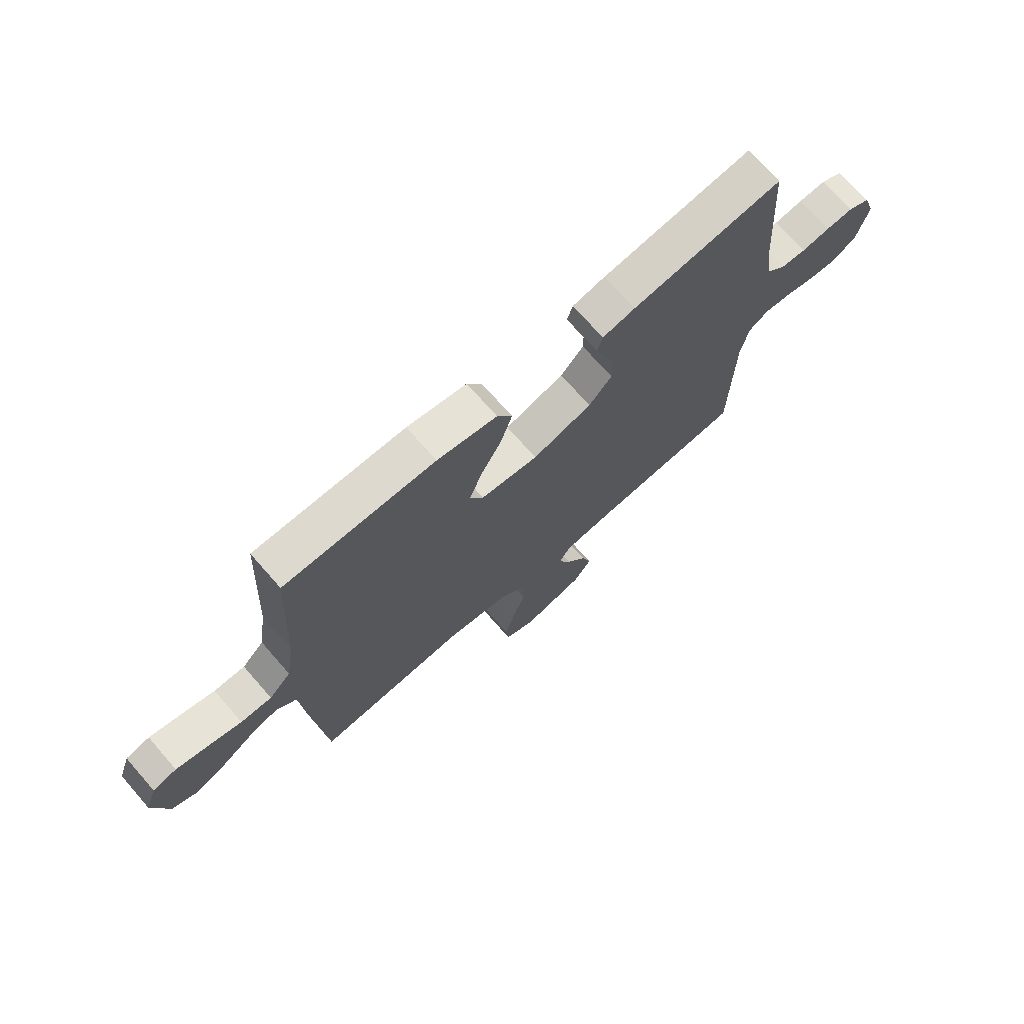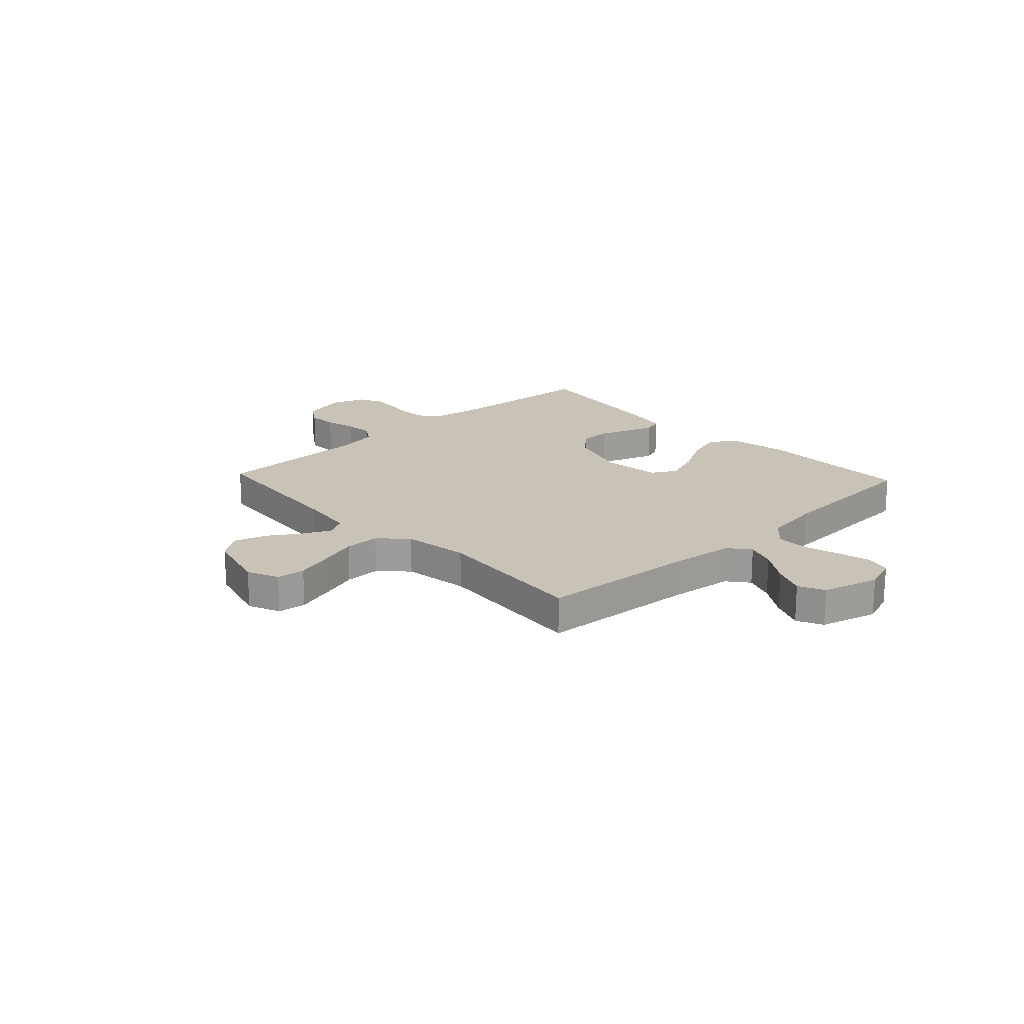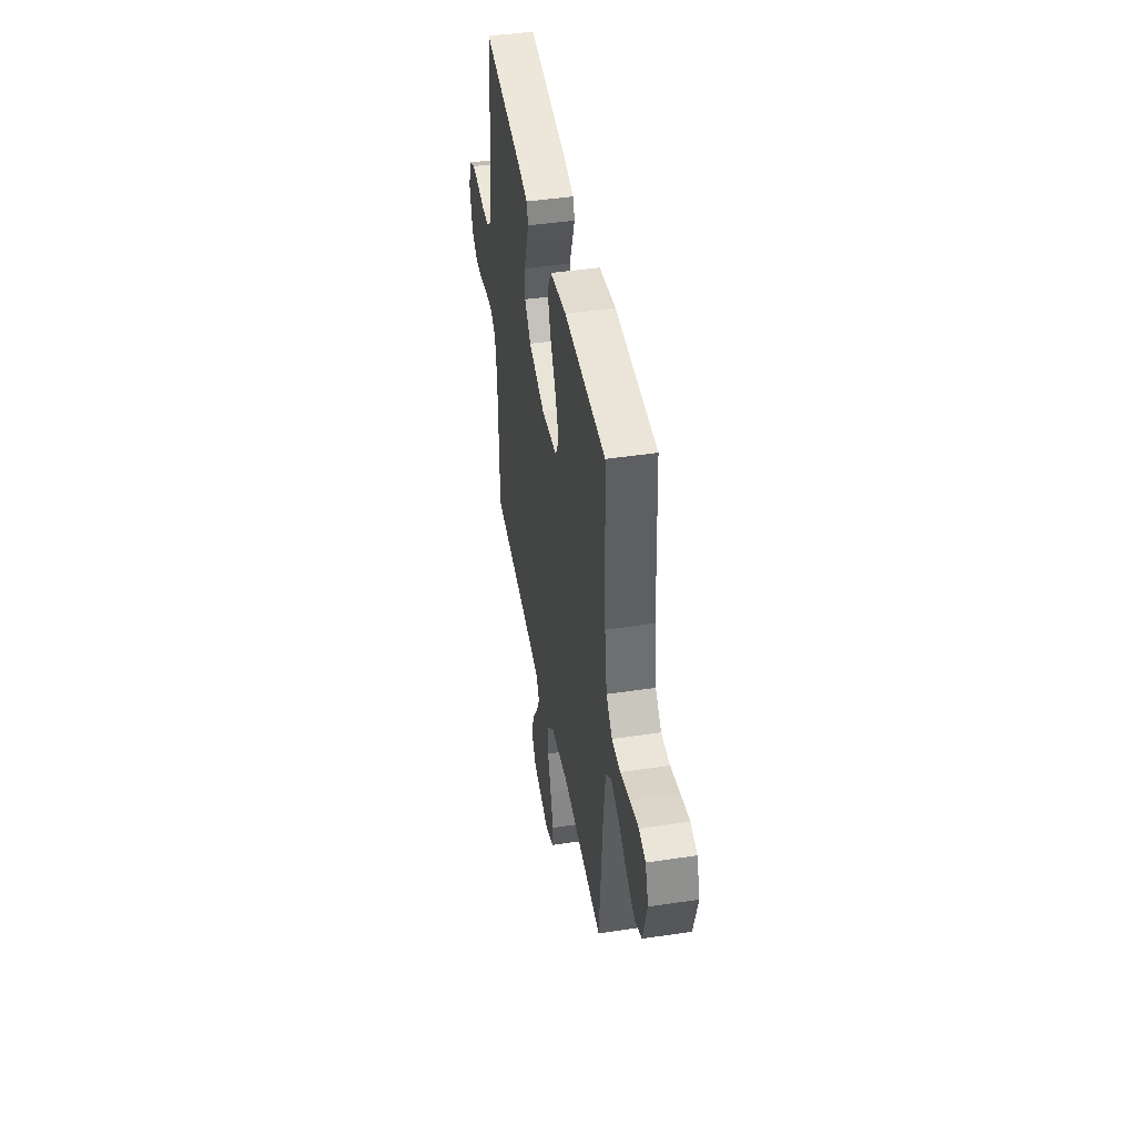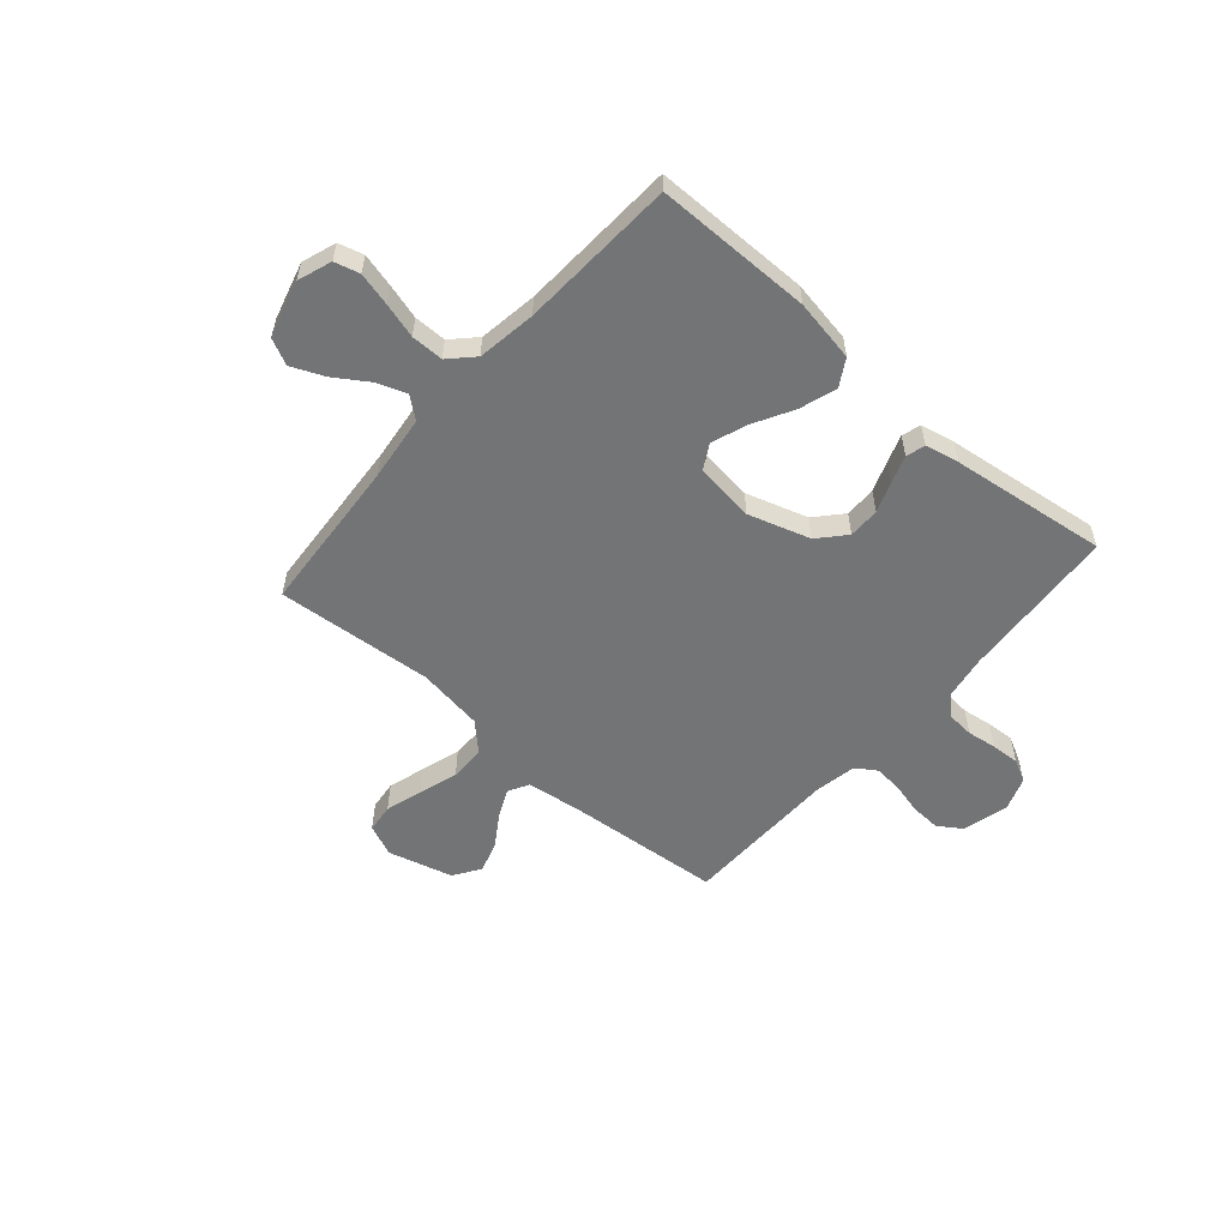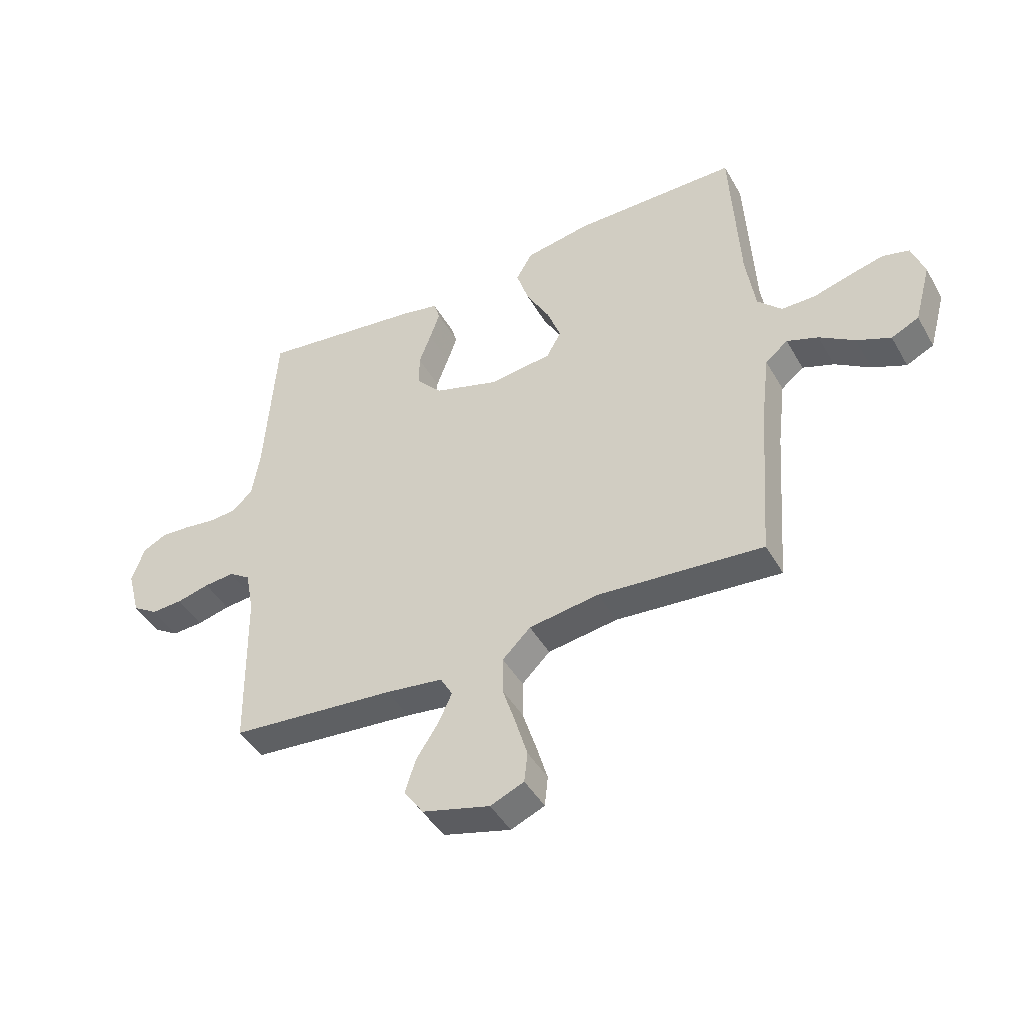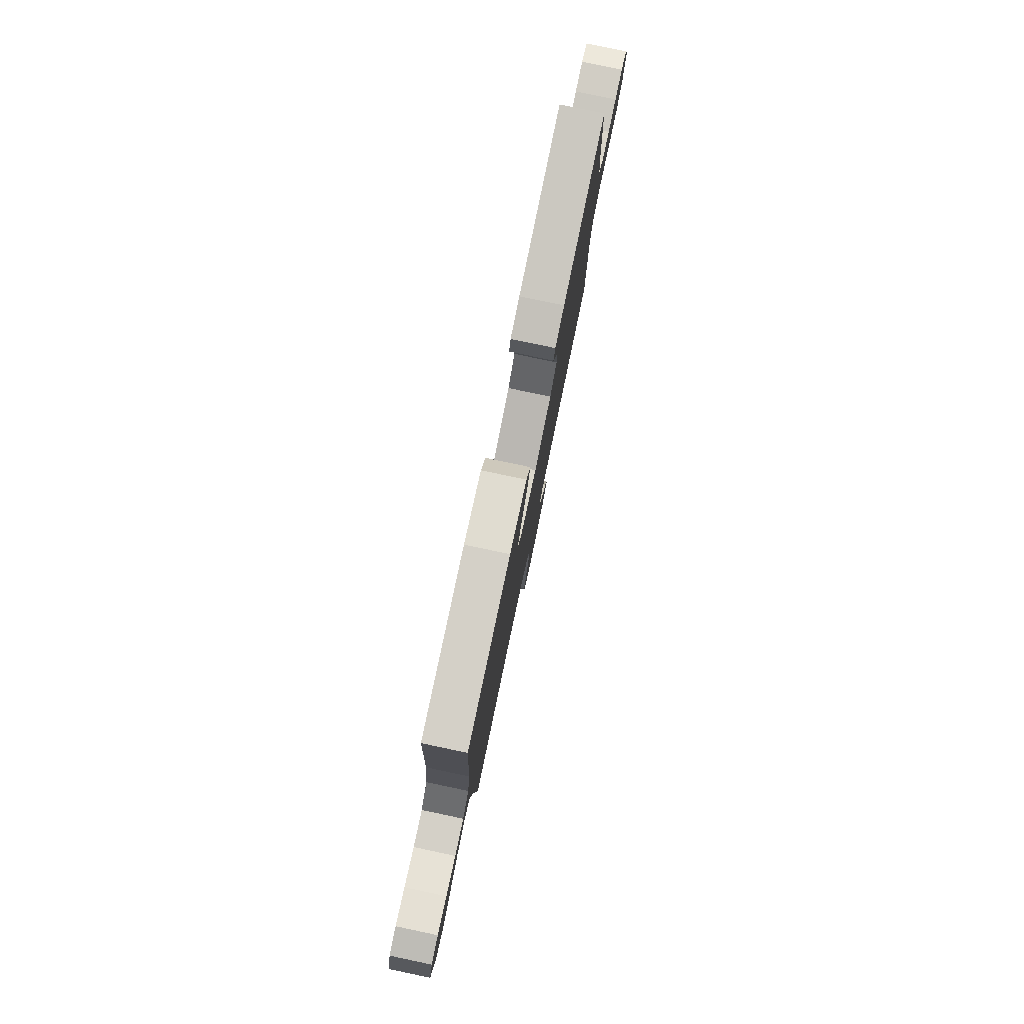
<metadata>
{"format":"obj","ext":"obj","renderer":"f3d","projection":"perspective","resolution":1024,"background":"white","views":[{"elev":71.4,"azim":-41.2,"up":"+Z"},{"elev":19.4,"azim":-133.1,"up":"+Y"},{"elev":44.6,"azim":-99.9,"up":"+Z"},{"elev":-56.1,"azim":-41.0,"up":"+Y"},{"elev":-44.6,"azim":-151.9,"up":"+Z"},{"elev":79.9,"azim":-78.1,"up":"+Z"}]}
</metadata>
<code>
v 0.5 0.07 -0.5
v 0.2 0.07 -0.526
v 0.096 0.07 -0.54
v 0.074 0.07 -0.579
v 0.099 0.07 -0.633
v 0.139 0.07 -0.694
v 0.158 0.07 -0.755
v 0.123 0.07 -0.806
v 0 0.07 -0.839
v -0.061 0.07 -0.813
v -0.067 0.07 -0.758
v -0.046 0.07 -0.687
v -0.022 0.07 -0.612
v -0.022 0.07 -0.544
v -0.073 0.07 -0.494
v -0.2 0.07 -0.475
v -0.5 0.07 -0.5
v -0.522 0.07 -0.2
v -0.537 0.07 -0.076
v -0.578 0.07 -0.043
v -0.635 0.07 -0.064
v -0.699 0.07 -0.106
v -0.761 0.07 -0.133
v -0.811 0.07 -0.109
v -0.841 0.07 0
v -0.818 0.07 0.065
v -0.77 0.07 0.078
v -0.706 0.07 0.062
v -0.639 0.07 0.043
v -0.577 0.07 0.043
v -0.533 0.07 0.088
v -0.516 0.07 0.2
v -0.5 0.07 0.5
v -0.2 0.07 0.501
v -0.081 0.07 0.48
v -0.051 0.07 0.429
v -0.074 0.07 0.358
v -0.116 0.07 0.282
v -0.141 0.07 0.214
v -0.114 0.07 0.166
v 0 0.07 0.152
v 0.118 0.07 0.189
v 0.164 0.07 0.24
v 0.164 0.07 0.3
v 0.142 0.07 0.359
v 0.124 0.07 0.411
v 0.135 0.07 0.447
v 0.2 0.07 0.461
v 0.5 0.07 0.5
v 0.521 0.07 0.2
v 0.535 0.07 0.115
v 0.572 0.07 0.08
v 0.623 0.07 0.076
v 0.68 0.07 0.084
v 0.734 0.07 0.087
v 0.777 0.07 0.065
v 0.8 0.07 0
v 0.777 0.07 -0.087
v 0.731 0.07 -0.117
v 0.674 0.07 -0.114
v 0.614 0.07 -0.099
v 0.559 0.07 -0.094
v 0.52 0.07 -0.12
v 0.505 0.07 -0.2
v 0.5 0 -0.5
v 0.2 0 -0.526
v 0.096 0 -0.54
v 0.074 0 -0.579
v 0.099 0 -0.633
v 0.139 0 -0.694
v 0.158 0 -0.755
v 0.123 0 -0.806
v 0 0 -0.839
v -0.061 0 -0.813
v -0.067 0 -0.758
v -0.046 0 -0.687
v -0.022 0 -0.612
v -0.022 0 -0.544
v -0.073 0 -0.494
v -0.2 0 -0.475
v -0.5 0 -0.5
v -0.522 0 -0.2
v -0.537 0 -0.076
v -0.578 0 -0.043
v -0.635 0 -0.064
v -0.699 0 -0.106
v -0.761 0 -0.133
v -0.811 0 -0.109
v -0.841 0 0
v -0.818 0 0.065
v -0.77 0 0.078
v -0.706 0 0.062
v -0.639 0 0.043
v -0.577 0 0.043
v -0.533 0 0.088
v -0.516 0 0.2
v -0.5 0 0.5
v -0.2 0 0.501
v -0.081 0 0.48
v -0.051 0 0.429
v -0.074 0 0.358
v -0.116 0 0.282
v -0.141 0 0.214
v -0.114 0 0.166
v 0 0 0.152
v 0.118 0 0.189
v 0.164 0 0.24
v 0.164 0 0.3
v 0.142 0 0.359
v 0.124 0 0.411
v 0.135 0 0.447
v 0.2 0 0.461
v 0.5 0 0.5
v 0.521 0 0.2
v 0.535 0 0.115
v 0.572 0 0.08
v 0.623 0 0.076
v 0.68 0 0.084
v 0.734 0 0.087
v 0.777 0 0.065
v 0.8 0 0
v 0.777 0 -0.087
v 0.731 0 -0.117
v 0.674 0 -0.114
v 0.614 0 -0.099
v 0.559 0 -0.094
v 0.52 0 -0.12
v 0.505 0 -0.2
f 59 60 61
f 58 59 61
f 57 58 61
f 56 57 61
f 55 56 61
f 54 55 61
f 53 54 61
f 52 53 61 62
f 51 52 62 63
f 48 49 50
f 47 48 50
f 46 47 50
f 45 46 50
f 44 45 50
f 51 63 64
f 50 51 64
f 44 50 64
f 43 44 64
f 36 37 38
f 35 36 38
f 34 35 38
f 33 34 38
f 32 33 38
f 31 32 38 39
f 30 31 39 40
f 27 28 29
f 26 27 29
f 25 26 29
f 24 25 29
f 23 24 29
f 22 23 29
f 21 22 29
f 20 21 29 30
f 30 40 41
f 20 30 41
f 19 20 41
f 16 17 18
f 19 41 42
f 18 19 42
f 16 18 42
f 15 16 42
f 11 12 13
f 10 11 13
f 9 10 13
f 8 9 13
f 7 8 13
f 6 7 13
f 5 6 13
f 4 5 13 14
f 64 1 2
f 43 64 2
f 42 43 2
f 15 42 2
f 14 15 2
f 14 2 3
f 3 4 14
f 125 124 123
f 125 123 122
f 125 122 121
f 125 121 120
f 125 120 119
f 125 119 118
f 125 118 117
f 126 125 117 116
f 127 126 116 115
f 114 113 112
f 114 112 111
f 114 111 110
f 114 110 109
f 114 109 108
f 128 127 115
f 128 115 114
f 128 114 108
f 128 108 107
f 102 101 100
f 102 100 99
f 102 99 98
f 102 98 97
f 102 97 96
f 103 102 96 95
f 104 103 95 94
f 93 92 91
f 93 91 90
f 93 90 89
f 93 89 88
f 93 88 87
f 93 87 86
f 93 86 85
f 94 93 85 84
f 105 104 94
f 105 94 84
f 105 84 83
f 82 81 80
f 106 105 83
f 106 83 82
f 106 82 80
f 106 80 79
f 77 76 75
f 77 75 74
f 77 74 73
f 77 73 72
f 77 72 71
f 77 71 70
f 77 70 69
f 78 77 69 68
f 66 65 128
f 66 128 107
f 66 107 106
f 66 106 79
f 66 79 78
f 67 66 78
f 78 68 67
f 1 65 66 2
f 2 66 67 3
f 3 67 68 4
f 4 68 69 5
f 5 69 70 6
f 6 70 71 7
f 7 71 72 8
f 8 72 73 9
f 9 73 74 10
f 10 74 75 11
f 11 75 76 12
f 12 76 77 13
f 13 77 78 14
f 14 78 79 15
f 15 79 80 16
f 16 80 81 17
f 17 81 82 18
f 18 82 83 19
f 19 83 84 20
f 20 84 85 21
f 21 85 86 22
f 22 86 87 23
f 23 87 88 24
f 24 88 89 25
f 25 89 90 26
f 26 90 91 27
f 27 91 92 28
f 28 92 93 29
f 29 93 94 30
f 30 94 95 31
f 31 95 96 32
f 32 96 97 33
f 33 97 98 34
f 34 98 99 35
f 35 99 100 36
f 36 100 101 37
f 37 101 102 38
f 38 102 103 39
f 39 103 104 40
f 40 104 105 41
f 41 105 106 42
f 42 106 107 43
f 43 107 108 44
f 44 108 109 45
f 45 109 110 46
f 46 110 111 47
f 47 111 112 48
f 48 112 113 49
f 49 113 114 50
f 50 114 115 51
f 51 115 116 52
f 52 116 117 53
f 53 117 118 54
f 54 118 119 55
f 55 119 120 56
f 56 120 121 57
f 57 121 122 58
f 58 122 123 59
f 59 123 124 60
f 60 124 125 61
f 61 125 126 62
f 62 126 127 63
f 63 127 128 64
f 64 128 65 1

</code>
